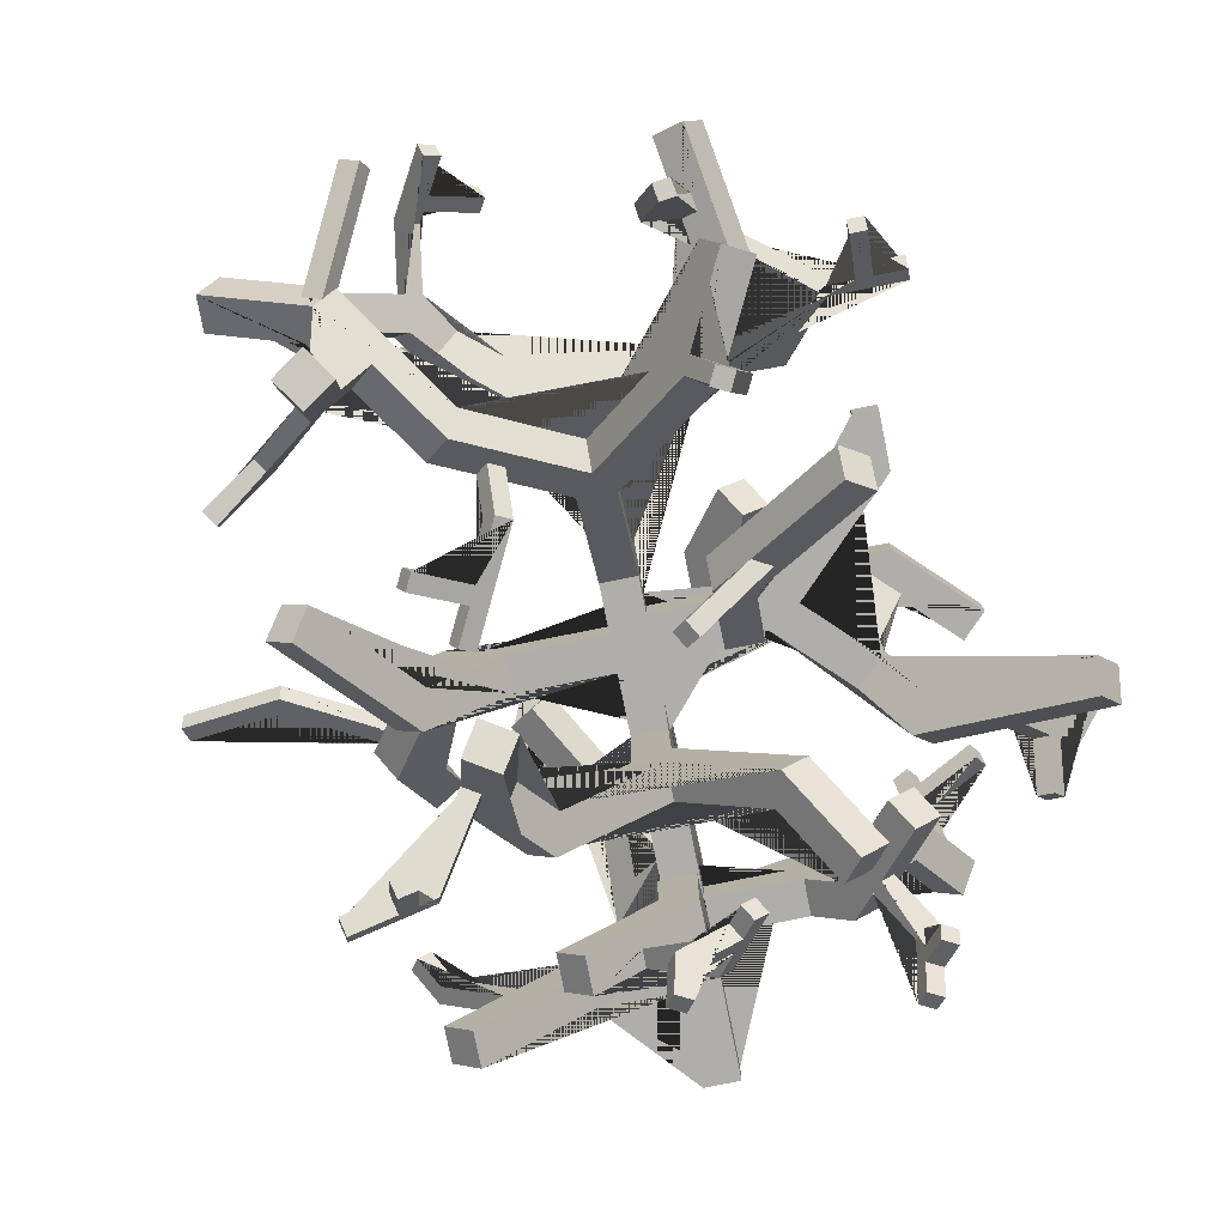
<metadata>
{"format":"obj","ext":"obj","renderer":"f3d","projection":"perspective","resolution":1024,"background":"white","views":[{"elev":-77.9,"azim":-168.6,"up":"+Z"}]}
</metadata>
<code>
g Mesh1 Group2 Group1 Model
v -1466 758.1 -183
v -1509 610.8 -434.6
v -1472 663.8 -472.1
v -1429 811.2 -220.5
f 1 2 3 4
v -1547 610.8 -472.7
v -1530 795.6 -194
v -1546 741.8 -285.9
v -1787 882.7 -327.2
v -1798 845.2 -391.2
v -1557 704.3 -349.9
v -1584 610.8 -509.6
v -1555 610.8 -480.3
f 5 2 1 6 7 8 9 10 11 12
v -1517 663.8 -517.8
f 2 3 13 12 5
v -1547 663.8 -547.1
v -1519 757.3 -387.4
v -1760 898.3 -428.7
v -1749 935.8 -364.7
v -1508 794.8 -323.4
v -1493 848.7 -231.5
f 3 13 14 15 16 17 18 19 4
f 13 14 11 12
f 11 10 15 14
f 15 10 9 16
f 17 16 9 8
f 7 18 17 8
f 19 18 7 6
f 4 19 6 1
g Mesh2 Group3 Group1 Model
v -1416 406.4 -1742
v -1352 443.9 -1753
v -1315 390.9 -1715
v -1379 353.4 -1704
f 20 21 22 23
v -1437 477.4 -1621
v -1373 514.9 -1632
f 20 24 25 21
v -1428 521.1 -1418
v -1465 574.1 -1456
v -1448 514.9 -1557
v -1515 609.5 -1624
v -1504 572 -1688
f 26 27 28 29 30 24 20 23
v -1293 712.2 -1283
v -1330 765.3 -1321
f 31 32 27 26
v -1240 712.2 -1336
v -1277 765.3 -1374
f 31 33 34 32
v -1359 543.1 -1456
f 22 35 33 31 26 23
v -1397 596.1 -1493
v -1440 609.5 -1699
v -1451 647 -1635
v -1384 552.4 -1568
f 36 35 22 21 25 37 38 39
f 35 36 34 33
f 34 36 39 28 27 32
f 28 39 38 29
f 30 29 38 37
f 25 24 30 37
g Mesh3 Group4 Group1 Model
v -151 2598 -1699
v -208.7 2565 -1665
v -240.7 2592 -1692
v -183 2625 -1727
f 40 41 42 43
v -151 2461 -1832
v -208.7 2427 -1798
f 44 40 41 45
v -85.65 2256 -1920
v -199 2479 -1895
v -199 2638 -1740
v -51.76 2266 -1854
f 46 47 48 43 40 44 49
v -256.7 2445 -1861
v 109.6 2369 -2037
v 143.5 2303 -2044
v -51.76 2190 -1928
v 18.39 2052 -1944
v -39.31 2019 -1909
f 50 47 46 51 52 53 54 55
v -256.7 2605 -1706
f 47 50 56 48
v -5.421 2029 -1843
f 57 45 41 42 56 50 55
v 52.27 2062 -1877
v -17.87 2200 -1862
v 177.4 2312 -1978
v 143.5 2379 -1971
f 49 44 45 57 58 59 60 61
f 54 58 57 55
f 58 54 53 59
f 59 53 52 60
f 60 52 51 61
f 46 49 61 51
f 42 56 48 43
g Mesh4 Group5 Group1 Model
v -1841 1286 -1343
v -1845 1308 -1330
v -1909 1319 -1368
v -1905 1297 -1380
f 62 63 64 65
v -2030 1123 -1069
v -2166 1197 -814.6
v -2185 1125 -803.6
v -2034 1043 -1084
v -1966 1111 -1181
v -1934 924.4 -1290
v -1897 961.9 -1343
v -1929 1149 -1234
v -1834 1244 -1368
f 63 66 67 68 69 70 71 72 73 74 62
v -2094 1134 -1106
f 64 75 66 63
v -2230 1208 -852.1
v -1898 1255 -1405
v -1993 1160 -1271
v -1961 972.9 -1380
v -1998 935.4 -1327
v -2030 1122 -1218
v -2098 1054 -1122
v -2249 1136 -841.1
f 76 75 64 65 77 78 79 80 81 82 83
f 67 66 75 76
f 68 67 76 83
f 82 69 68 83
f 70 69 82 81
f 70 81 80 71
f 72 71 80 79
f 78 73 72 79
f 78 77 74 73
f 77 74 62 65
g Mesh5 Group1 Model
v -1040 2077 -649.9
v -891.9 1868 -501.8
v -998 1868 -395.7
v -1146 2077 -543.8
f 84 85 86 87
v -891.9 1665 -501.8
v -965 2183 -574.9
v -785.9 1930 -395.7
v -785.9 1665 -395.7
f 88 85 84 89 90 91
v -998 1665 -395.7
v -615.8 1665 -777.9
v -615.8 1515 -777.9
v -1243 1515 -151.1
v -1243 1665 -151.1
f 92 86 85 88 93 94 95 96
v -891.9 1665 -289.7
v -891.9 1930 -289.7
v -1071 2183 -468.8
f 97 98 99 87 86 92
v -1093 1515 -89.01
v -465.8 1515 -715.8
v -465.8 1665 -715.8
v -1093 1665 -89.01
f 100 101 102 91 90 98 97 103
v -615.8 1515 -945.1
v -465.8 1515 -945.1
v -1093 1515 565.8
v -1243 1515 565.8
v -1243 1515 307.3
v -1551 1515 307.3
v -1551 1515 157.3
v -1243 1515 157.3
f 104 105 101 100 106 107 108 109 110 111 95 94
v -615.8 980.4 -945.1
v -465.8 980.4 -945.1
f 105 104 112 113
v -615.8 1665 -945.1
v -615.8 1715 -945.1
v -615.8 1715 -1095
v -615.8 1415 -1095
v -615.8 1415 -1369
v -615.8 1265 -1369
v -615.8 1265 -1095
v -615.8 743.6 -1095
v -615.8 743.6 -945.1
v -615.8 830.4 -945.1
v -615.8 830.4 -707.2
v -615.8 586.3 -463.2
v -615.8 639.4 -410.1
v -615.8 692.4 -357.1
v -615.8 980.4 -645.1
f 93 114 115 116 117 118 119 120 121 122 123 124 125 126 127 128 112 104 94
v -465.8 1665 -945.1
f 102 129 114 93 88 91
v -465.8 736.3 -401
v -465.8 630.3 -507.1
v -465.8 830.4 -707.2
v -465.8 830.4 -945.1
v -465.8 543.6 -945.1
v -465.8 543.6 -1095
v -465.8 460.8 -1095
v -465.8 768.7 -1403
v -465.8 768.7 -1584
v -465.8 918.7 -1584
v -465.8 918.7 -1341
v -465.8 672.9 -1095
v -465.8 743.6 -1095
v -465.8 1265 -1095
v -465.8 1265 -1473
v -465.8 1415 -1473
v -465.8 1415 -1095
v -465.8 1665 -1095
v -465.8 980.4 -645.1
f 130 131 132 133 134 135 136 137 138 139 140 141 142 143 144 145 146 147 129 102 101 105 113 148
v -332 641.7 -306.4
v -332 853.8 -94.27
v -261.3 803.8 -44.27
v -225.9 778.8 -19.27
v -225.9 460.6 -337.5
f 130 149 150 151 152 153 131
v -438.5 567 -231.8
f 127 154 149 130 148 128
v -332 745.8 97.69
v -438 820.8 22.69
v -562.8 601.9 -372.6
v -562.8 548.8 -425.7
v -332 385.6 -262.5
f 155 156 154 127 126 157 158 159
v -15.56 1286 190.4
v -121.6 1361 115.4
v -198.3 973.9 136.8
v -12.89 842.8 267.9
v 62.11 970.9 289.9
v -123.3 1102 158.8
f 160 161 156 155 162 163 164 165
v 59.44 1264 62.32
v -46.63 1339 -12.68
f 166 167 161 160
v -48.68 1080 31.41
v -123.9 952.2 9.885
f 167 166 168 169 152 151 150
f 165 168 166 160
v 98.72 908.4 529.1
v 118.5 897.8 523.3
v 129.5 879 595.1
v 237.7 821.1 563.4
v 181 917.8 192.9
v -48.31 1080 30.77
f 170 171 172 173 174 175 168 165 164
v 10.44 1299 644.6
v 57.28 837.6 517
v -61.37 1277 650.1
f 176 171 170 177 178
v 21.42 1280 716.3
f 172 171 176 179
v -50.38 1259 721.8
f 180 179 176 178
v 68.27 818.9 588.8
v 34.7 761.6 579
v 162.7 693 541.5
f 173 172 179 180 181 182 183
f 178 177 181 180
f 182 181 177 170 164 163
v -123.3 952 8.8
v 106 789.8 171
f 184 185 183 182 163 162 169
f 184 175 174 185
f 168 169 184 175
v -148.3 909.3 1.478
f 184 169 152 186
f 153 152 169 162 155 159
v -731 429.9 -306.7
v -784 467.4 -344.2
f 132 131 153 159 158 187 188 125 124
v -731 482.9 -253.7
f 158 157 189 187
v -784 520.4 -291.2
f 157 126 190 189
f 126 125 188 190
f 190 188 187 189
f 133 132 124 123
v -936.6 743.6 -945.1
v -936.6 593.6 -945.1
v -615.8 593.6 -945.1
v -615.8 0 -945.1
v -465.8 0 -945.1
v -465.8 393.6 -945.1
v -40.73 393.6 -945.1
v -40.73 543.6 -945.1
f 191 192 193 194 195 196 197 198 134 133 123 122
v -1384 743.6 -497.5
v -1578 470 -303.9
v -1503 363.9 -378.9
v -1340 593.6 -541.4
f 192 191 199 200 201 202
v -1449 743.6 -562.1
v -998.7 743.6 -1095
v -1112 743.6 -1208
v -1218 743.6 -1102
v -1105 743.6 -989
v -1490 743.6 -603.5
f 203 199 191 122 121 204 205 206 207 208
v -1684 470 -410
f 199 203 208 209 200
v -1105 593.6 -989
v -1446 593.6 -647.5
v -1609 363.9 -485
f 208 207 210 211 212 209
v -1461 1087 -1345
v -1536 980.9 -1420
v -1262 593.6 -1146
f 213 214 215 210 207 206
v -1355 1087 -1451
v -1430 980.9 -1526
f 216 217 214 213
v -998.7 593.6 -1095
v -1156 593.6 -1252
f 218 219 217 216 205 204
v -615.8 593.6 -1095
f 202 192 193 220 218 219 215 210 211
v -615.8 0 -1095
v -615.8 543.6 -1095
v -615.8 460.8 -1095
f 221 194 193 220 222 223
v -465.8 0 -1095
f 221 224 195 194
v -123.6 393.6 -1095
v -465.8 393.6 -1095
v -123.6 543.6 -1095
f 225 226 224 221 223 136 135 227
v 301.7 393.6 -1520
v 418.2 393.6 -1404
f 226 225 228 229 197 196
v 301.7 543.6 -1520
f 228 225 227 230
v 146.3 543.6 -1132
v 402.2 543.6 -876.2
v 455.2 543.6 -929.2
v 199.3 543.6 -1185
v 418.2 543.6 -1404
f 198 231 232 233 234 235 230 227 135 134
v 199.3 468.6 -1185
v 146.3 468.6 -1132
f 234 236 237 231 198 197 229 235
v 529.9 649.2 -854.6
v 567.5 595.9 -816.9
v 477.5 468.6 -906.9
f 238 239 240 236 234 233
v 476.8 649.2 -801.5
v 514.5 595.9 -763.9
f 241 242 239 238
v 424.5 468.6 -853.9
f 237 243 242 241 232 231
f 236 240 243 237
f 243 240 239 242
f 238 233 232 241
f 235 229 228 230
f 224 226 196 195
f 223 222 135 136
v -615.8 768.7 -1646
v -615.8 768.7 -1403
v -615.8 672.9 -1095
v -615.8 918.7 -1341
v -615.8 918.7 -1646
f 244 245 223 222 220 246 247 248
v -199.6 768.7 -2062
v -93.53 768.7 -1956
v -442.2 768.7 -1820
v -695.7 768.7 -2073
v -642.7 768.7 -2126
v -389.2 768.7 -1873
f 249 250 138 137 245 244 251 252 253 254
v -199.6 918.7 -2062
v -93.53 918.7 -1956
f 249 255 256 250
v -389.2 843.7 -1873
v -442.2 843.7 -1820
f 249 254 257 258 251 244 248 255
v -679.3 926.4 -2163
v -620.7 843.7 -2104
v -716.8 873.4 -2200
f 259 260 257 254 253 261
v -489 926.4 -2353
v -526.5 979.5 -2391
v -716.8 979.5 -2200
v -769.7 1054 -2253
v -822.8 1054 -2200
v -673.8 843.7 -2051
f 259 262 263 264 265 266 267 260
v -461.4 832.3 -2514
v -548.4 873.4 -2369
v -525.4 794.8 -2503
f 268 262 259 261 269 270
v -498.9 885.3 -2551
f 263 262 268 271
v -562.9 847.8 -2540
f 268 270 272 271
v -585.9 926.4 -2406
f 270 269 273 272
v -754.3 926.4 -2238
v -860.3 1001 -2238
v -807.2 1001 -2291
f 274 273 269 261 253 252 275 276
f 264 263 271 272 273 274
f 276 265 264 274
f 275 266 265 276
f 251 258 267 266 275 252
f 260 267 258 257
f 248 247 140 139 256 255
f 246 141 140 247
f 142 141 246 121
v -615.8 743.6 -1095
f 246 220 218 204 121 120 143 142 277
v -60.26 1265 -1878
v -1055 1265 -1808
v -948.5 1265 -1914
v -592.6 1265 -1558
v -166.3 1265 -1984
f 278 144 143 120 119 279 280 281 282
v 117.8 1516 -2056
v 42.82 1623 -1981
v -104.2 1415 -1834
f 145 144 278 283 284 285
v 85.03 1628 -2248
v 42.35 1603 -2255
v 21.01 1591 -2259
v 10.03 1628 -2323
v 31.36 1641 -2319
v 74.04 1666 -2312
v 26.35 1829 -2590
v -101.7 1754 -2611
v -19.31 1473 -2131
f 278 283 286 287 288 289 290 291 292 293 294 282
v -48.65 1935 -2515
f 284 283 286 291 292 295
v 249.9 1417 -2487
v 260.9 1380 -2423
f 296 291 286 297
v 269.8 1347 -2532
v 201.4 1358 -2514
v 288.5 1411 -2498
f 298 299 289 290 291 296 300
v 212.4 1320 -2450
v 238.6 1454 -2713
v 310.4 1443 -2732
v 341.5 1336 -2551
v 518.9 1309 -2597
v 529.9 1272 -2533
f 301 299 298 302 303 304 305 306
f 299 301 288 289
v 548.6 1336 -2499
f 307 297 286 287 288 301 306
v 537.6 1373 -2563
v 360.3 1400 -2516
v 329.1 1507 -2698
v 257.4 1518 -2679
f 300 296 297 307 308 309 310 311
f 305 308 307 306
f 308 305 304 309
f 309 304 303 310
f 310 303 302 311
f 298 300 311 302
f 286 291 290 287
f 287 288 289 290
v -176.7 1860 -2536
f 292 293 312 295
v -94.31 1579 -2056
f 293 294 313 312
v -592.6 1415 -1558
v -210.3 1415 -1940
f 314 315 313 294 282 281
v -992.4 1415 -1958
v -1098 1415 -1852
f 285 315 314 316 317 118 117 146 145
f 315 285 284 295 312 313
v -1131 1006 -2096
v -1206 1113 -2171
f 281 280 318 319 316 314
v -1237 1006 -1990
f 318 280 279 320
v -1312 1113 -2065
f 118 317 321 320 279 119
f 317 316 319 321
f 319 318 320 321
v -877.7 1715 -1095
v -877.7 1865 -1095
v -615.8 1865 -1095
v -615.8 2013 -1095
v -465.8 2013 -1095
v -465.8 1815 -1095
v -71.71 1815 -1095
v -71.71 1665 -1095
f 117 116 322 323 324 325 326 327 328 329 147 146
v -1048 1715 -1095
v -1028 1715 -1095
v -1048 1715 -945.1
f 330 331 322 116 115 332
v -1500 2452 -1095
v -1500 2254 -1095
v -1111 1865 -1095
v -1028 1865 -1095
v -1334 1429 -1095
v -1440 1535 -1095
v -1181 1794 -1095
v -1600 2213 -1095
v -1600 2452 -1095
f 333 334 335 336 331 330 337 338 339 340 341
v -1500 2452 -995.1
v -1500 2254 -995.1
f 342 343 334 333
v -1600 2213 -995.1
v -1484 2097 -995.1
v -1414 2168 -995.1
v -1600 2452 -995.1
f 344 345 346 343 342 347
v -1181 1794 -995.1
v -1414 2026 -995.1
v -1414 2026 -647.2
v -1484 2097 -647.2
f 339 348 349 350 351 345 344 340
v -1111 1865 -945.1
v -1111 1865 -995.1
v -1565 1410 -1273
v -1640 1335 -1167
v -1463 1512 -915.8
v -1463 1512 -718.6
v -1357 1618 -718.6
v -1357 1618 -945.1
f 352 353 348 339 338 354 355 356 357 358 359
v -615.8 1865 -945.1
f 360 324 323 336 335 353 352
v -615.8 1917 -945.1
v -615.8 2311 -563.3
v -615.8 2433 -689
v -615.8 2121 -990.8
v -615.8 2512 -1394
v -615.8 2404 -1499
f 360 361 362 363 364 365 366 325 324
v -1251 1512 -945.1
v 31.85 1665 -945.1
v 31.85 1815 -945.1
v -465.8 1815 -945.1
v -465.8 1917 -945.1
f 361 360 352 359 367 332 115 114 129 368 369 370 371
v -1476 1738 -549.6
v -1401 1663 -443.6
v -1251 1512 -656.5
f 359 358 372 373 374 367
v -1583 1632 -549.6
f 372 358 357 375
v -1357 1406 -915.8
v -1357 1406 -656.5
v -1508 1557 -443.6
f 356 376 377 378 375 357
f 355 376 356
v -1834 1244 -1368
f 379 376 355
v -1565 1198 -1211
f 376 379 380
v -1490 1273 -1317
f 330 332 367 374 377 376 380 381 337
f 377 374 373 378
f 373 372 375 378
v -2231 1312 -1601
v -2156 1387 -1707
f 381 380 382 383
v -2178 1515 -1632
v -2253 1440 -1526
f 384 383 382 385
f 384 354 338 337 381 383
f 384 385 355 354
f 385 64 355
f 382 64 385
f 382 65 64
v -1898 1255 -1405
f 65 382 386
f 63 355 64
f 62 355 63
f 379 355 62
v 255.6 1665 -1422
v 361.7 1665 -1316
v 117.2 1665 -1072
v 235.4 1665 -953.7
v 129.3 1665 -847.6
f 387 388 389 390 391 368 129 147 329
v 601.2 2153 -1768
v 707.3 2153 -1662
f 388 387 392 393
v 211.7 1815 -1378
v 526.2 2259 -1693
f 329 328 394 395 392 387
v 173.3 1815 -803.7
v 279.3 1815 -909.7
v 117.2 1815 -1072
v 317.7 1815 -1272
f 396 397 398 399 394 328 327 370 369
v 408.3 1482 -568.7
f 400 397 396
v 407.9 1491 -581.2
f 397 400 401
v 445.4 1438 -543.7
f 401 400 402
v 468.8 1177 -197
f 400 403 402
v 340.7 1252 -175.1
f 403 400 404
v 333.3 1376 -643.7
v 265.7 1146 -250.1
f 400 405 406 404
f 396 369 368 391 405 400
v 393.8 1071 -272
v 470.4 1332 -718.7
f 407 406 405 391 390 408
f 407 403 404 406
v 545.4 1438 -643.7
f 408 409 403 407
v 507.9 1491 -681.2
f 397 410 409 408 390 389 398
f 401 410 397
v 460.9 1491 -634.2
f 410 401 411
v 498.4 1438 -596.7
f 412 411 401 402
f 410 411 412
v 507.9 1452 -587.2
v 470.4 1505 -624.7
f 413 412 411 414
v 864.9 1661 -648.5
v 853.9 1698 -584.5
v 470.4 1474 -518.7
f 402 412 413 415 416 417
f 402 403 412
f 412 403 409
f 412 409 410
v 853.9 1729 -690.5
v 1271 1666 -581.6
v 1252 1602 -547.3
f 413 414 418 419 420 415
v 842.9 1767 -626.5
v 432.9 1527 -556.2
f 421 418 414 411 401 422
v 1260 1703 -517.5
f 418 421 423 419
v 1241 1639 -483.3
f 417 416 424 423 421 422
f 420 424 416 415
f 420 419 423 424
f 417 422 401 402
v 632.3 2259 -1587
f 425 399 398 389 388 393
f 394 399 425 395
f 392 395 425 393
v -465.8 2507 -617
v -465.8 2386 -491.2
v -465.8 2416 -1511
v -465.8 2524 -1407
v -465.8 2121 -990.8
f 426 427 371 370 327 326 428 429 430
v 24.12 2859 -276.2
v 93.05 2977 -298.3
v 168.1 2957 -169.9
v 99.12 2839 -147.8
v 356.8 2771 293.3
v 281.8 2643 317.3
v -2.139 2719 -168.7
v -9.461 2721 -181.2
v -16.78 2708 -178.9
f 427 426 431 432 433 434 435 436 437 438 439
v -1003 2711 -419.7
v -896.8 2787 -346
v -592.6 2569 -557.6
v -81.95 2935 -202.4
f 440 441 442 443 431 426 430 364 363
v -1107 3570 -347.5
v -979 3534 -278.3
v -1018 3279 -340.5
v -1082 3297 -375.1
v -1093 3225 -392.7
v -1029 3207 -358.1
v -1052 3052 -395.8
v -1190 3029 -479.5
f 444 445 446 447 448 449 450 441 440 451
v -1182 3550 -219.1
v -1054 3514 -149.9
f 452 453 445 444
v -971.8 2767 -217.6
v -1127 3032 -267.4
v -1265 3009 -351.2
v -1078 2691 -291.4
f 454 455 453 452 456 457
v -1301 2680 345.5
v -1226 2552 369.6
v -870.6 2647 -238.5
v -592.6 2447 -431.9
f 450 455 454 458 459 460 461 442 441
v -873.4 3248 -624.2
v -862.4 3320 -606.6
f 455 450 449 462 463 446 445 453
v -952.9 3262 -632.2
v -1028 3341 -910.2
v -955.8 3335 -931.1
f 448 464 465 466 462 449
v -941.9 3334 -614.6
f 447 467 464 448
v -1017 3413 -892.6
v -944.8 3407 -913.5
f 468 467 447 446 463 469
f 465 464 467 468
f 466 465 468 469
f 463 462 466 469
v -1336 2623 150.7
v -1354 2618 181
v -1301 2656 217.9
v -1354 2642 308.6
f 457 470 471 472 473 458 454
v -1555 2710 374.6
v -1555 2762 320.8
v -962 2560 -322.5
v -969.3 2572 -324.8
v -976.6 2570 -312.3
v -1332 2476 295.8
v -1407 2604 271.8
f 474 475 471 470 457 456 451 440 363 362 476 477 478 479 480
v -1676 2973 103.2
v -1676 2762 320.8
v -1898 2710 374.6
v -1898 2762 320.8
v -1751 2762 320.8
v -1751 2973 103.2
f 481 482 475 474 483 484 485 486
v -1676 3027 155.3
v -1676 2816 372.9
f 481 487 488 482
v -1751 3027 155.3
f 481 486 489 487
v -1751 2816 372.9
f 485 490 489 486
v -1898 2816 372.9
f 484 491 490 485
v -1898 2764 426.8
f 491 484 483 492
v -1478 2731 395
v -1166 2955 612.3
v -1219 2994 649.2
v -1513 2782 444.2
v -1513 2764 426.8
v -1538 2764 426.8
f 483 474 480 473 493 494 495 496 497 498 492
f 473 480 479 459 458
f 479 478 460 459
v -108.2 2795 -94.93
f 361 371 427 439 437 499 461 460 478 476 362
f 437 439 438
v 175.8 2720 391.1
f 500 499 437 436
v 250.8 2847 367.1
v -6.948 2916 -74.02
v 93.05 3086 -106.1
v 55.55 3096 -170.2
v 18.05 3106 -234.4
f 461 499 500 501 502 503 504 505 443 442
f 501 500 436 435
f 501 435 434 502
v 690.3 3105 -452
v 668.3 3249 -416.8
f 502 434 433 506 507 503
v 615.3 3125 -580.4
f 433 432 508 506
v -22.34 3371 -169.8
v 41.68 3389 -204.3
v 82.07 3124 -269
v 593.3 3269 -545.2
f 505 509 510 511 512 508 432 431 443
v 10.62 3391 -98.29
v -31.53 3462 -138.8
v -50.28 3418 -196.6
f 504 513 514 515 509 505
v 74.63 3409 -132.9
v 119.6 3114 -204.8
f 516 513 504 517
v -86.88 3682 -288.1
v -150.9 3664 -253.5
v -65.82 3520 -171.7
v -272.2 3461 -60.26
v -237.9 3403 -27.31
f 513 516 518 519 520 521 522 514
v -105.6 3638 -345.9
f 511 510 523 518 516 517
v -256.7 3359 -85.13
v -291 3417 -118.1
v -84.57 3476 -229.6
v -169.7 3620 -311.3
f 523 510 509 515 524 525 526 527
f 515 514 522 524
f 525 524 522 521
f 520 526 525 521
f 527 526 520 519
f 518 523 527 519
f 512 511 517 504 503 507
f 507 506 508 512
f 476 478 477
v -1478 2783 341.1
f 473 472 528 493
v -1538 2816 372.9
v -1219 3046 595.3
v -1166 3008 558.4
f 472 471 475 482 488 529 530 531 528
f 492 498 529 488 487 489 490 491
f 530 529 498 496 495
f 496 498 497
f 495 494 531 530
f 494 493 528 531
f 451 456 452 444
v -1004 2837 -1730
v -42.27 2769 -1660
v -138.1 2849 -1742
v -543.6 2615 -1500
v -888.2 2903 -1798
f 532 365 364 430 429 533 534 535 536
v -1043 2762 -1868
v -1184 3191 -1689
v -1252 3172 -1822
f 537 366 365 532 538 539
v -985.6 2795 -1903
f 540 366 537
v -927.9 2829 -1937
f 366 540 541
v -1004 2840 -2375
v -1051 2793 -2178
v -1123 2756 -2171
v -1069 2809 -2398
f 542 543 541 540 544 545
v -1038 2906 -2368
v -1085 2860 -2170
f 546 547 543 542
v -1103 2876 -2390
v -1157 2822 -2163
v -1019 2862 -1895
v -961.8 2895 -1930
f 548 549 550 551 547 546
f 544 549 548 545
f 549 544 540 550
v -1137 3239 -1890
f 552 551 550 540 537 539
v -1069 3258 -1758
v -543.6 2507 -1605
f 553 536 535 554 541 543 547 551 552
f 553 538 532 536
f 552 539 538 553
v 270.2 3293 -1784
v 195.4 3185 -1803
v 299.2 3141 -1965
v 214.8 3019 -1986
v 111 3063 -1824
v -92.66 2767 -1874
v 191.5 3326 -1661
v 217.7 3315 -1702
v 239.4 3306 -1736
f 555 556 557 558 559 560 554 535 534 561 562 563
v 690.3 3391 -1543
v 698.4 3248 -1499
v 331.1 3162 -1710
v 291.3 3105 -1720
f 564 565 566 567 556 555
v 611.6 3424 -1419
v 619.7 3281 -1376
f 564 568 569 565
v 313.6 3323 -1694
v 291.8 3333 -1660
v 265.6 3344 -1619
f 555 563 570 571 572 568 564
f 562 571 570 563
v 79.21 3711 -1443
v 266.4 3330 -1614
v 268.2 3326 -1616
v 104.2 3749 -1502
f 573 574 575 572 571 570 576
v 192.3 3312 -1657
v 5.052 3693 -1486
f 577 574 573 578
v 194 3309 -1658
f 579 574 577
v 30.01 3732 -1545
f 573 576 580 578
f 580 576 570 563
f 562 561 577 578 580 563
v 252.4 3196 -1587
f 533 581 569 568 572 561 534
v 3.187 2687 -1791
v 206.9 2982 -1741
v 301.7 2942 -1889
v 343.9 3003 -1879
v 383.2 2987 -1940
v 397.3 3007 -1937
v 399.5 3006 -1941
v 427.7 3047 -1934
f 429 428 582 583 584 585 586 587 588 589 567 566 581 533
v -208.7 2565 -1665
f 428 590 582
v -240.7 2592 -1692
f 590 428 591
v -256.7 2605 -1706
f 591 428 592
f 428 560 592
f 428 554 560
f 326 554 428
f 325 554 326
f 366 554 325
f 366 541 554
v -199 2638 -1740
f 592 560 593
v -183 2625 -1727
f 593 560 594
v -151 2598 -1699
f 594 560 595
f 582 595 560
f 582 590 595
f 560 559 583 582
v 343.3 2925 -1954
v 341 2926 -1951
v 546.3 2754 -1773
v 755.8 2617 -1822
v 761.8 2601 -1749
v 526.8 2754 -1694
v 186.1 3097 -2332
v 309.5 3017 -2361
f 596 597 598 599 600 601 584 583 559 558 602 603
f 588 587 586 597 596
v 588.5 2815 -1763
f 586 604 598 597
v 657.5 2770 -1779
v 569 2815 -1684
v 804 2662 -1738
v 798 2678 -1811
f 605 604 586 585 606 607 608
f 599 598 604 605 608
f 600 599 608 607
f 606 601 600 607
f 601 606 585 584
v 393.9 3139 -2340
f 588 596 603 609 589
v 270.4 3220 -2311
f 603 602 610 609
f 602 558 557 610
f 567 589 609 610 557 556
f 581 566 565 569
f 548 546 542 545
f 336 323 322 331
v -1028 1865 -1212
v -877.7 1865 -1212
f 611 336 323 612
v -1028 1955 -1515
v -1028 1715 -1274
v -1028 2061 -1409
f 613 614 331 336 611 615
v -1033 2109 -1668
v -1097 2063 -1623
v -1108 2056 -1615
v -1055 2018 -1578
v -1044 2025 -1585
v -979.6 2071 -1631
v -877.7 1999 -1559
v -877.7 1715 -1274
v -1506 2293 -1853
v -1400 2368 -1928
f 616 617 618 619 620 621 622 623 614 613 624 625
f 616 621 620 617
v -1400 2474 -1822
v -877.7 2105 -1453
f 626 627 622 621 616 625
v -1506 2399 -1747
f 628 615 611 612 627 626
f 628 624 613 615
f 628 626 625 624
f 623 622 627 612 323 322
f 614 623 322 331
v -774.3 2033 -2110
v -721.2 1995 -2072
f 629 616 621 630
v -811.8 1969 -2120
f 631 618 617 616 629
v -758.7 1931 -2083
f 632 619 618 631
f 621 620 619 632 630
f 617 620 619 618
f 630 632 631 629
v -1414 2168 -647.2
v -1343 2097 -647.2
v -1343 2097 -995.1
f 335 334 343 346 633 634 635 353
f 346 345 351 633
f 351 350 634 633
f 349 635 634 350
f 353 635 349 348
f 340 344 347 341
f 347 342 333 341
f 256 139 138 250
f 223 245 137 136
f 219 215 214 217
f 211 202 201 212
f 209 212 201 200
f 216 213 206 205
f 175 166 168
f 173 183 185 174
f 150 156 161 167
f 149 156 150
f 156 149 154
f 128 148 113 112
v -1093 1665 565.8
f 100 103 636 106
v -1243 1665 157.3
v -1243 1665 307.3
v -1243 1665 565.8
f 636 103 97 92 96 637 638 639
f 111 637 96 95
v -1942 1337 157.3
v -1614 1665 157.3
v -1836 1230 157.3
f 640 641 637 111 110 642
v -1942 1337 307.3
v -1614 1665 307.3
f 643 644 641 640
v -1836 1230 307.3
f 638 644 643 645 109 108
f 637 641 644 638
f 640 642 645 643
f 110 109 645 642
f 639 638 108 107
f 639 107 106 636
f 99 98 90 89
f 99 89 84 87

</code>
